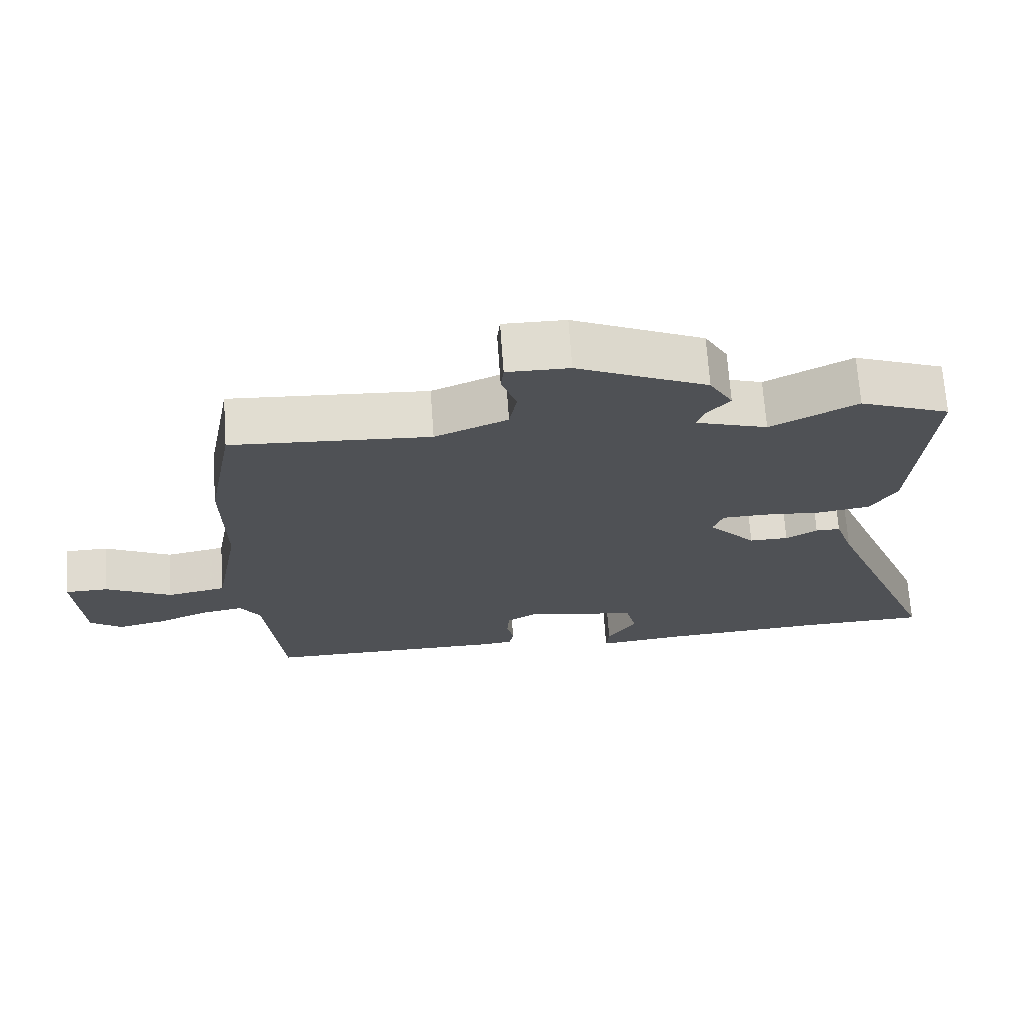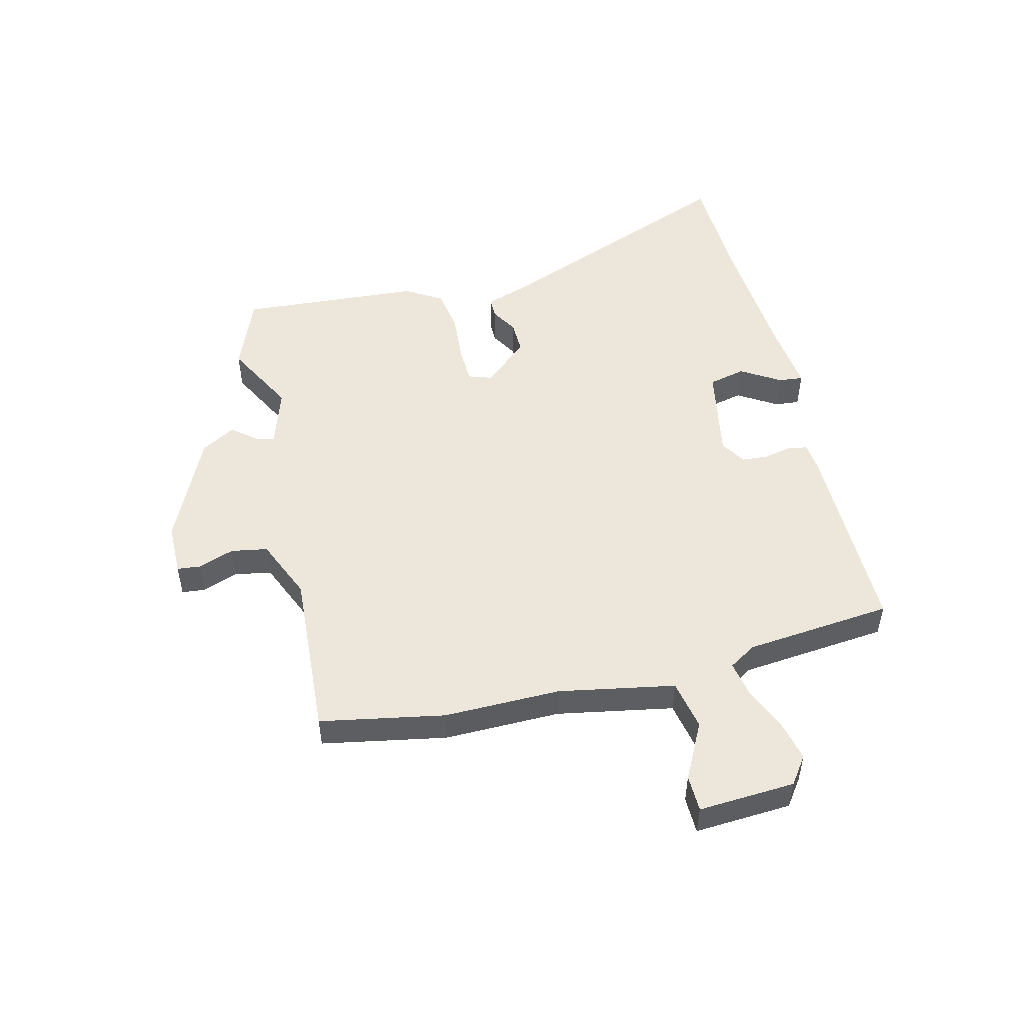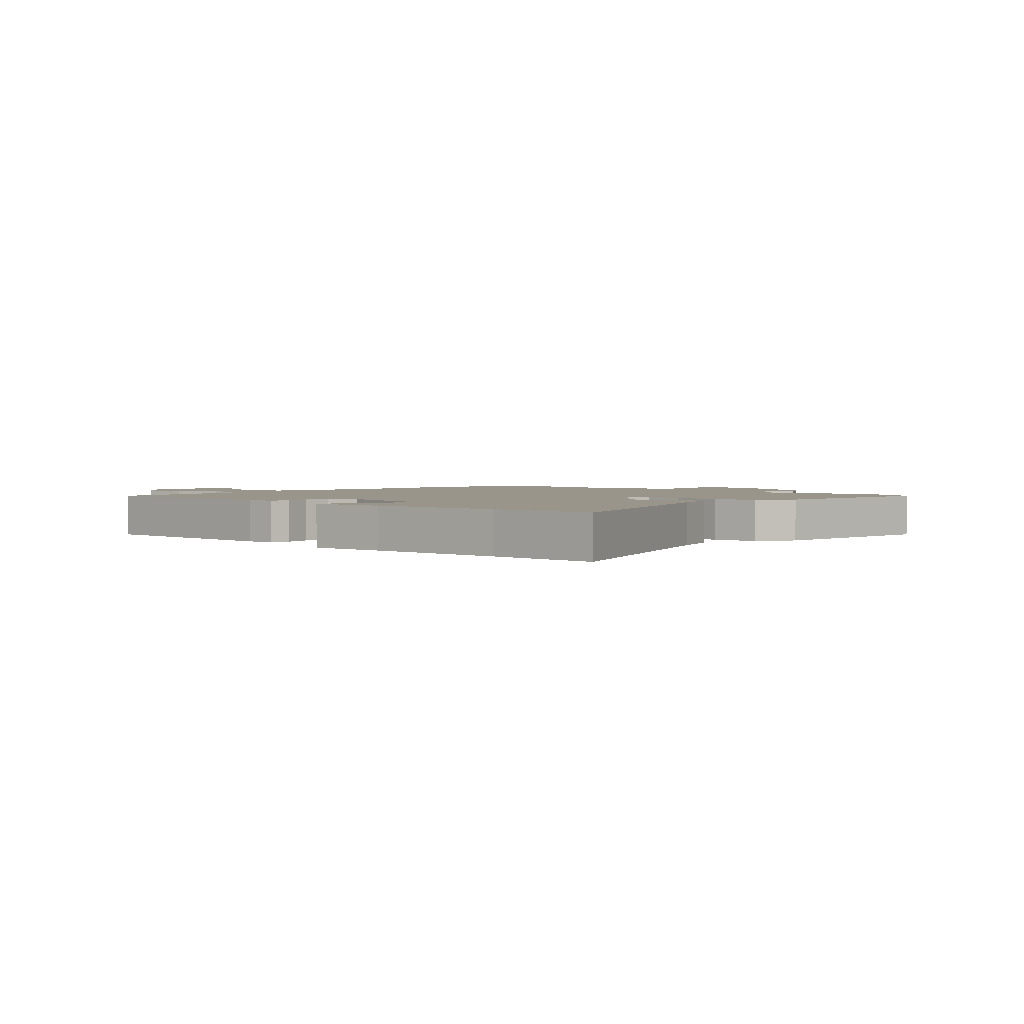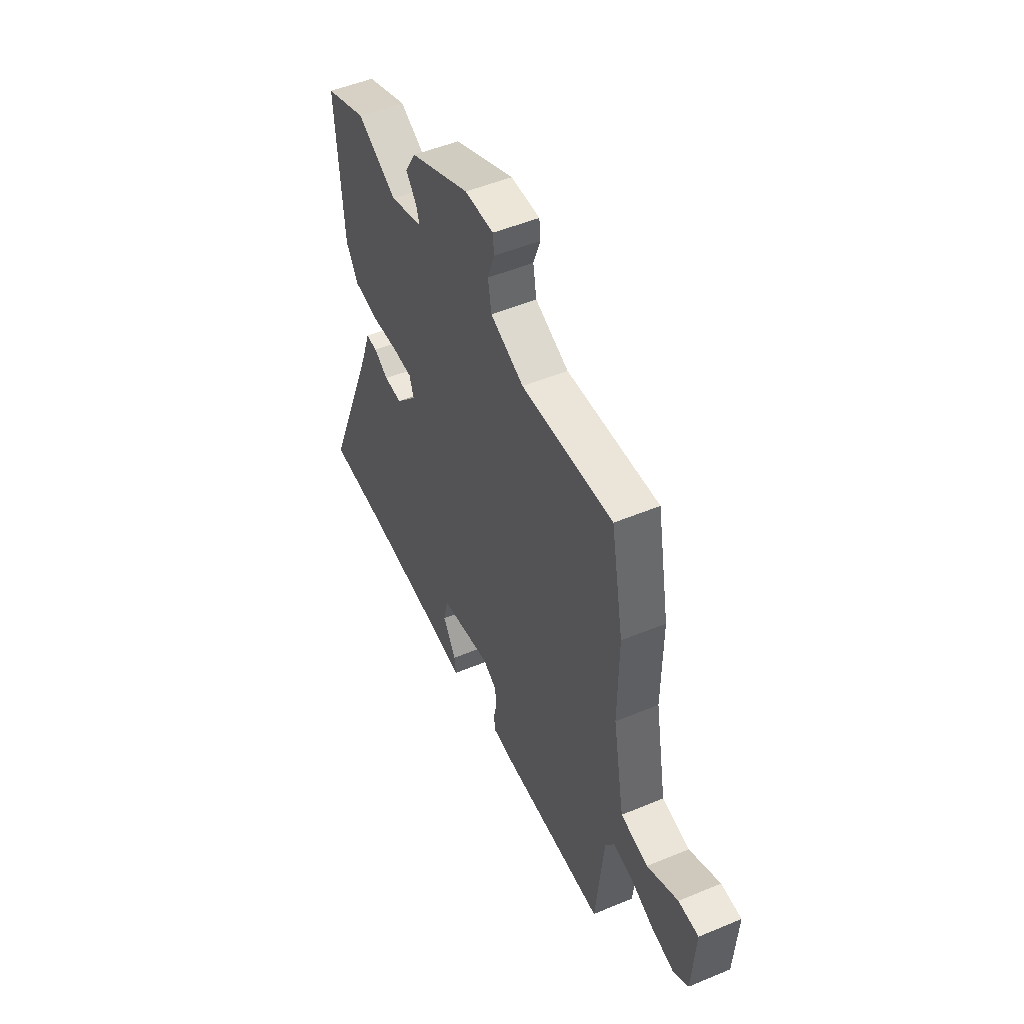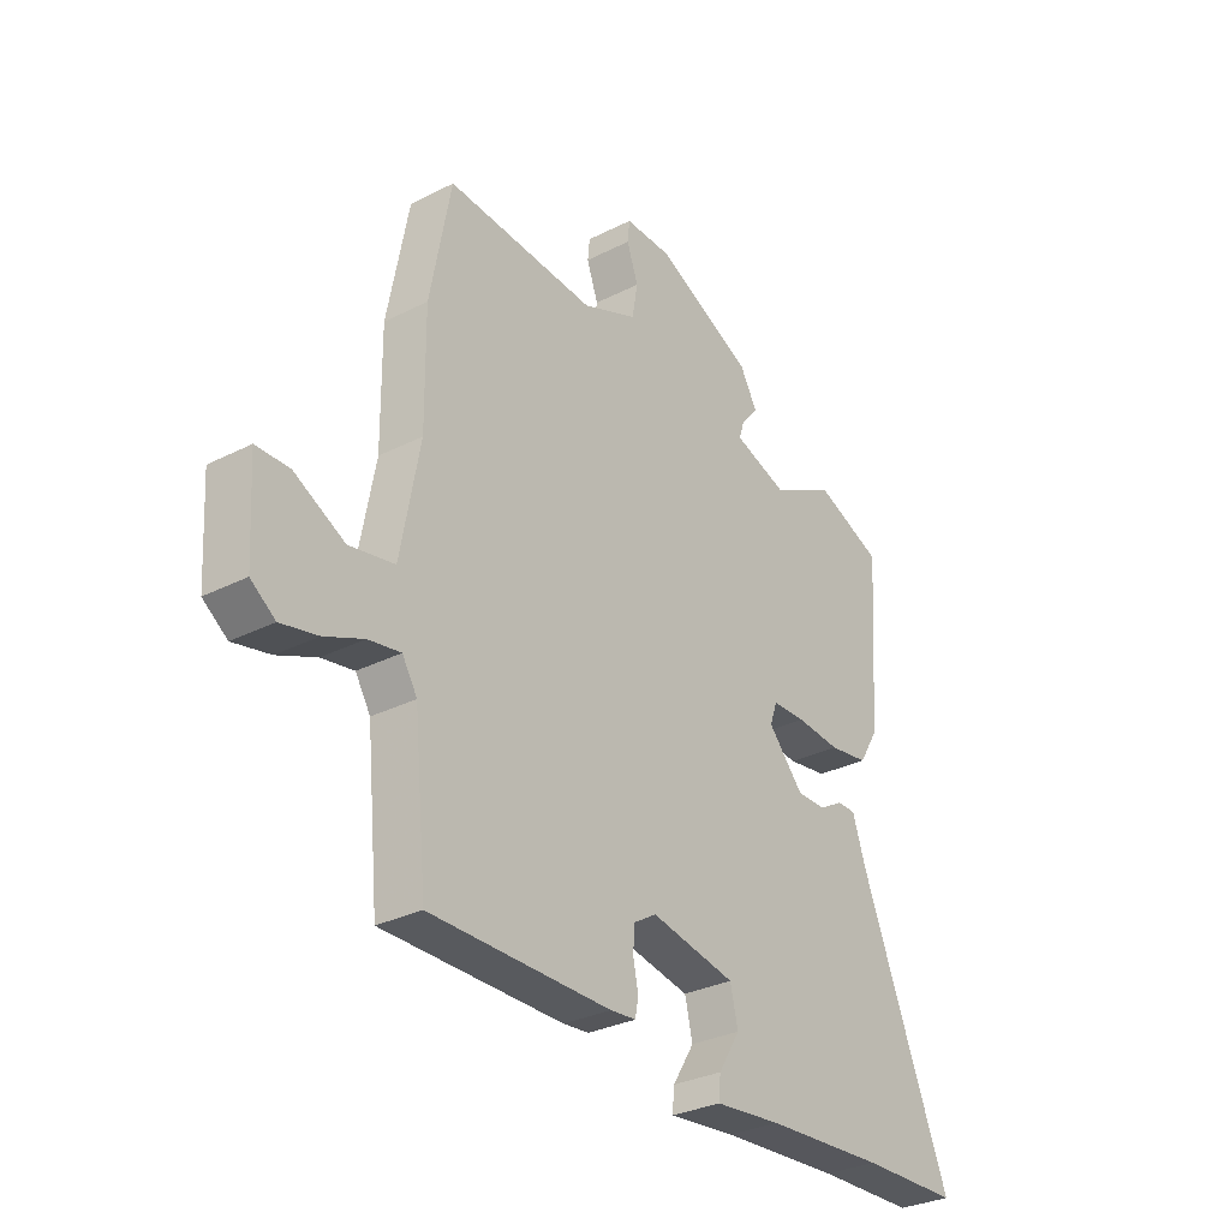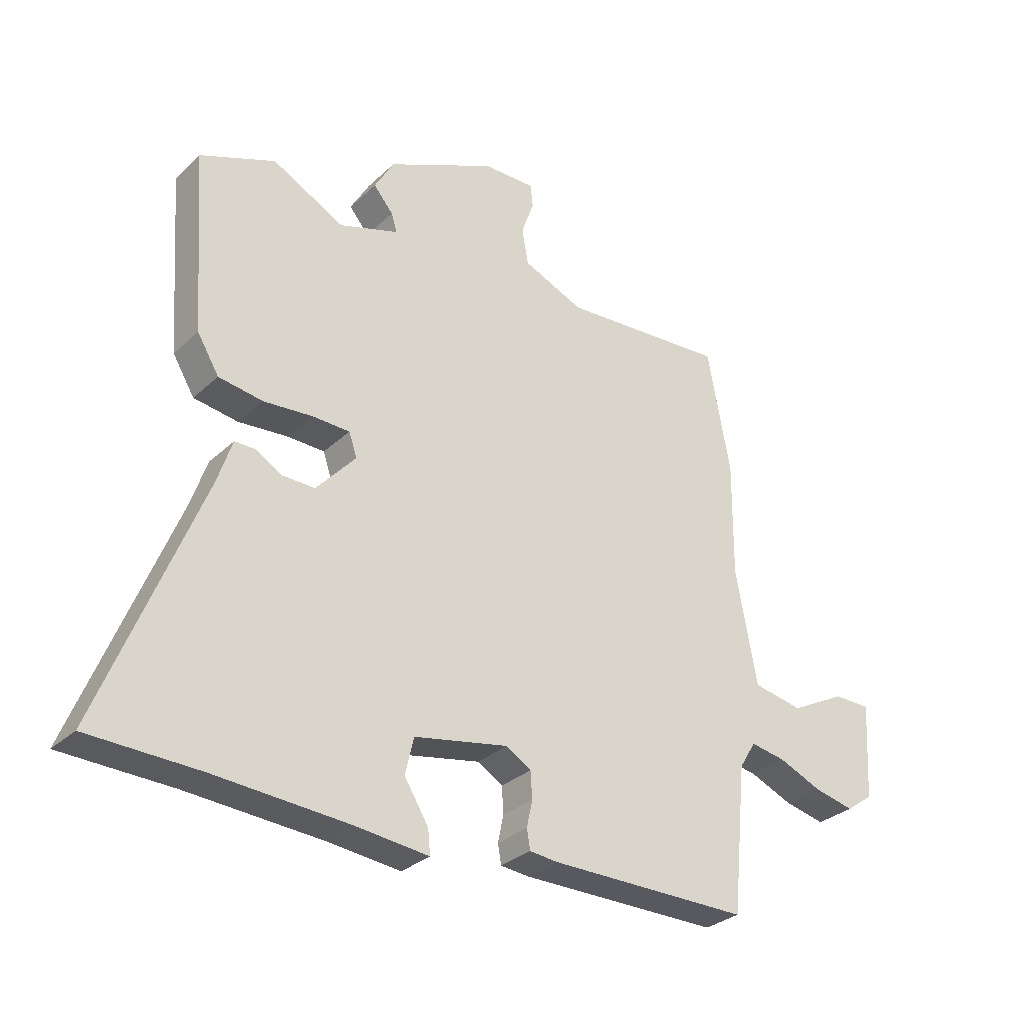
<metadata>
{"format":"obj","ext":"obj","renderer":"f3d","projection":"perspective","resolution":1024,"background":"white","views":[{"elev":69.8,"azim":176.0,"up":"+Z"},{"elev":50.4,"azim":76.2,"up":"+Y"},{"elev":2.2,"azim":-136.4,"up":"+Y"},{"elev":50.6,"azim":65.5,"up":"+Z"},{"elev":-30.9,"azim":126.1,"up":"+Z"},{"elev":-30.3,"azim":-37.1,"up":"+Z"}]}
</metadata>
<code>
v -0.441 0.07 -0.502
v -0.633 0.07 -0.496
v -0.46 0.07 -0.065
v -0.433 0.07 0.015
v -0.397 0.07 0.015
v -0.351 0.07 -0.012
v -0.294 0.07 -0.013
v -0.225 0.07 0.064
v -0.239 0.07 0.105
v -0.304 0.07 0.107
v -0.39 0.07 0.1
v -0.467 0.07 0.112
v -0.505 0.07 0.175
v -0.527 0.07 0.489
v -0.396 0.07 0.541
v -0.27 0.07 0.475
v -0.166 0.07 0.509
v -0.176 0.07 0.541
v -0.21 0.07 0.582
v -0.176 0.07 0.641
v 0.014 0.07 0.729
v 0.105 0.07 0.73
v 0.109 0.07 0.69
v 0.087 0.07 0.628
v 0.098 0.07 0.565
v 0.204 0.07 0.52
v 0.493 0.07 0.539
v 0.533 0.07 0.325
v 0.531 0.07 0.124
v 0.568 0.07 -0.076
v 0.655 0.07 -0.093
v 0.752 0.07 -0.043
v 0.816 0.07 -0.044
v 0.806 0.07 -0.211
v 0.759 0.07 -0.245
v 0.688 0.07 -0.229
v 0.613 0.07 -0.197
v 0.551 0.07 -0.186
v 0.522 0.07 -0.233
v 0.497 0.07 -0.487
v 0.148 0.07 -0.486
v 0.098 0.07 -0.481
v 0.092 0.07 -0.447
v 0.102 0.07 -0.4
v 0.099 0.07 -0.354
v 0.055 0.07 -0.327
v -0.109 0.07 -0.358
v -0.124 0.07 -0.422
v -0.082 0.07 -0.49
v -0.078 0.07 -0.532
v -0.207 0.07 -0.518
v -0.441 0 -0.502
v -0.633 0 -0.496
v -0.46 0 -0.065
v -0.433 0 0.015
v -0.397 0 0.015
v -0.351 0 -0.012
v -0.294 0 -0.013
v -0.225 0 0.064
v -0.239 0 0.105
v -0.304 0 0.107
v -0.39 0 0.1
v -0.467 0 0.112
v -0.505 0 0.175
v -0.527 0 0.489
v -0.396 0 0.541
v -0.27 0 0.475
v -0.166 0 0.509
v -0.176 0 0.541
v -0.21 0 0.582
v -0.176 0 0.641
v 0.014 0 0.729
v 0.105 0 0.73
v 0.109 0 0.69
v 0.087 0 0.628
v 0.098 0 0.565
v 0.204 0 0.52
v 0.493 0 0.539
v 0.533 0 0.325
v 0.531 0 0.124
v 0.568 0 -0.076
v 0.655 0 -0.093
v 0.752 0 -0.043
v 0.816 0 -0.044
v 0.806 0 -0.211
v 0.759 0 -0.245
v 0.688 0 -0.229
v 0.613 0 -0.197
v 0.551 0 -0.186
v 0.522 0 -0.233
v 0.497 0 -0.487
v 0.148 0 -0.486
v 0.098 0 -0.481
v 0.092 0 -0.447
v 0.102 0 -0.4
v 0.099 0 -0.354
v 0.055 0 -0.327
v -0.109 0 -0.358
v -0.124 0 -0.422
v -0.082 0 -0.49
v -0.078 0 -0.532
v -0.207 0 -0.518
f 48 49 50 51
f 47 48 51 1
f 41 42 43 44
f 39 40 41 44
f 38 39 44 45
f 34 35 36 37
f 34 37 38
f 31 32 33 34
f 30 31 34 38
f 29 30 38 45
f 26 27 28 29
f 25 26 29 45
f 21 22 23 24
f 18 19 20 21
f 17 18 21 24
f 13 14 15 16
f 13 16 17
f 10 11 12 13
f 9 10 13 17
f 8 9 17 24
f 3 4 5 6
f 3 6 7
f 47 1 2 3
f 46 47 3 7
f 8 24 25 45
f 7 8 45 46
f 102 101 100 99
f 52 102 99 98
f 95 94 93 92
f 95 92 91 90
f 96 95 90 89
f 88 87 86 85
f 89 88 85
f 85 84 83 82
f 89 85 82 81
f 96 89 81 80
f 80 79 78 77
f 96 80 77 76
f 75 74 73 72
f 72 71 70 69
f 75 72 69 68
f 67 66 65 64
f 68 67 64
f 64 63 62 61
f 68 64 61 60
f 75 68 60 59
f 57 56 55 54
f 58 57 54
f 54 53 52 98
f 58 54 98 97
f 96 76 75 59
f 97 96 59 58
f 1 52 53 2
f 2 53 54 3
f 3 54 55 4
f 4 55 56 5
f 5 56 57 6
f 6 57 58 7
f 7 58 59 8
f 8 59 60 9
f 9 60 61 10
f 10 61 62 11
f 11 62 63 12
f 12 63 64 13
f 13 64 65 14
f 14 65 66 15
f 15 66 67 16
f 16 67 68 17
f 17 68 69 18
f 18 69 70 19
f 19 70 71 20
f 20 71 72 21
f 21 72 73 22
f 22 73 74 23
f 23 74 75 24
f 24 75 76 25
f 25 76 77 26
f 26 77 78 27
f 27 78 79 28
f 28 79 80 29
f 29 80 81 30
f 30 81 82 31
f 31 82 83 32
f 32 83 84 33
f 33 84 85 34
f 34 85 86 35
f 35 86 87 36
f 36 87 88 37
f 37 88 89 38
f 38 89 90 39
f 39 90 91 40
f 40 91 92 41
f 41 92 93 42
f 42 93 94 43
f 43 94 95 44
f 44 95 96 45
f 45 96 97 46
f 46 97 98 47
f 47 98 99 48
f 48 99 100 49
f 49 100 101 50
f 50 101 102 51
f 51 102 52 1

</code>
